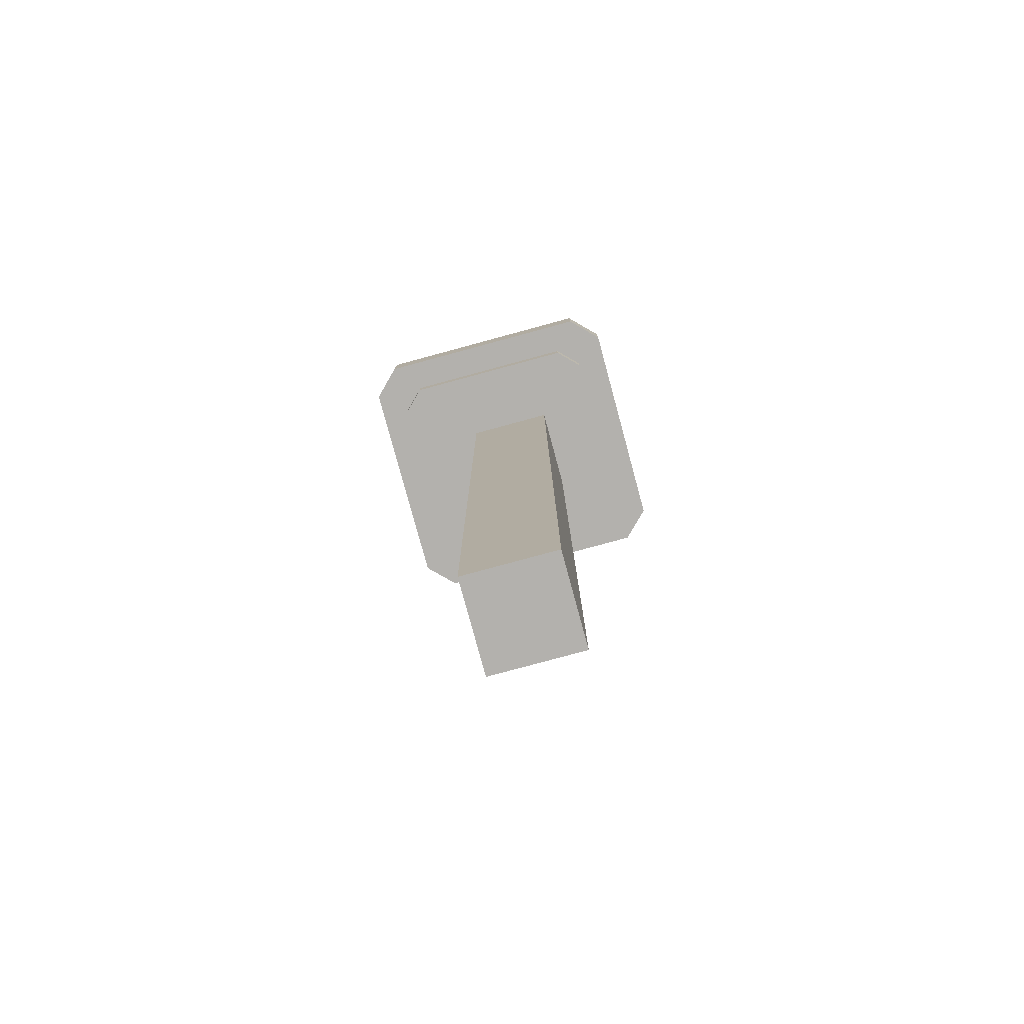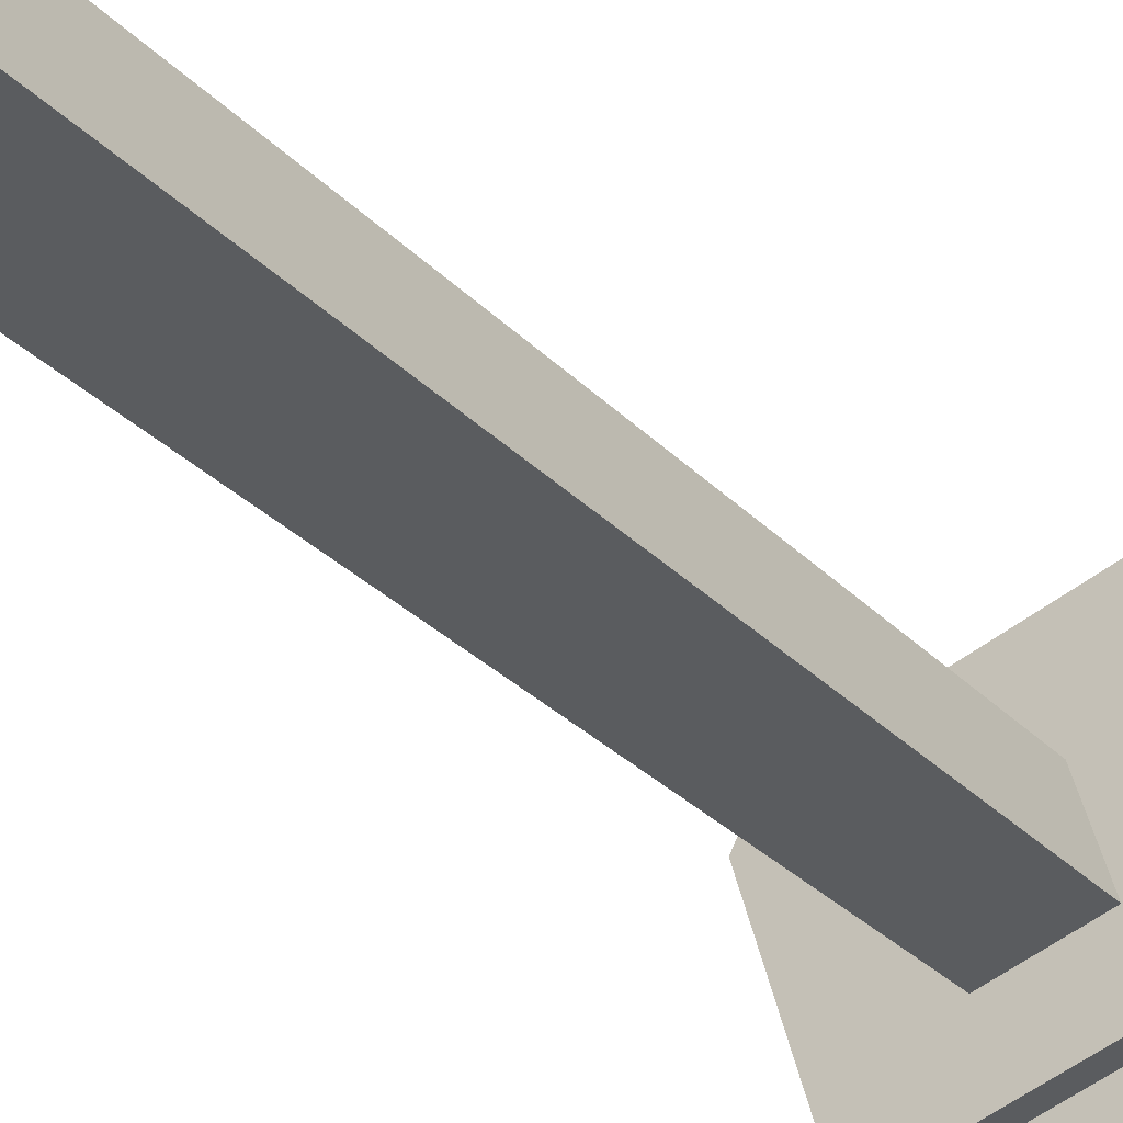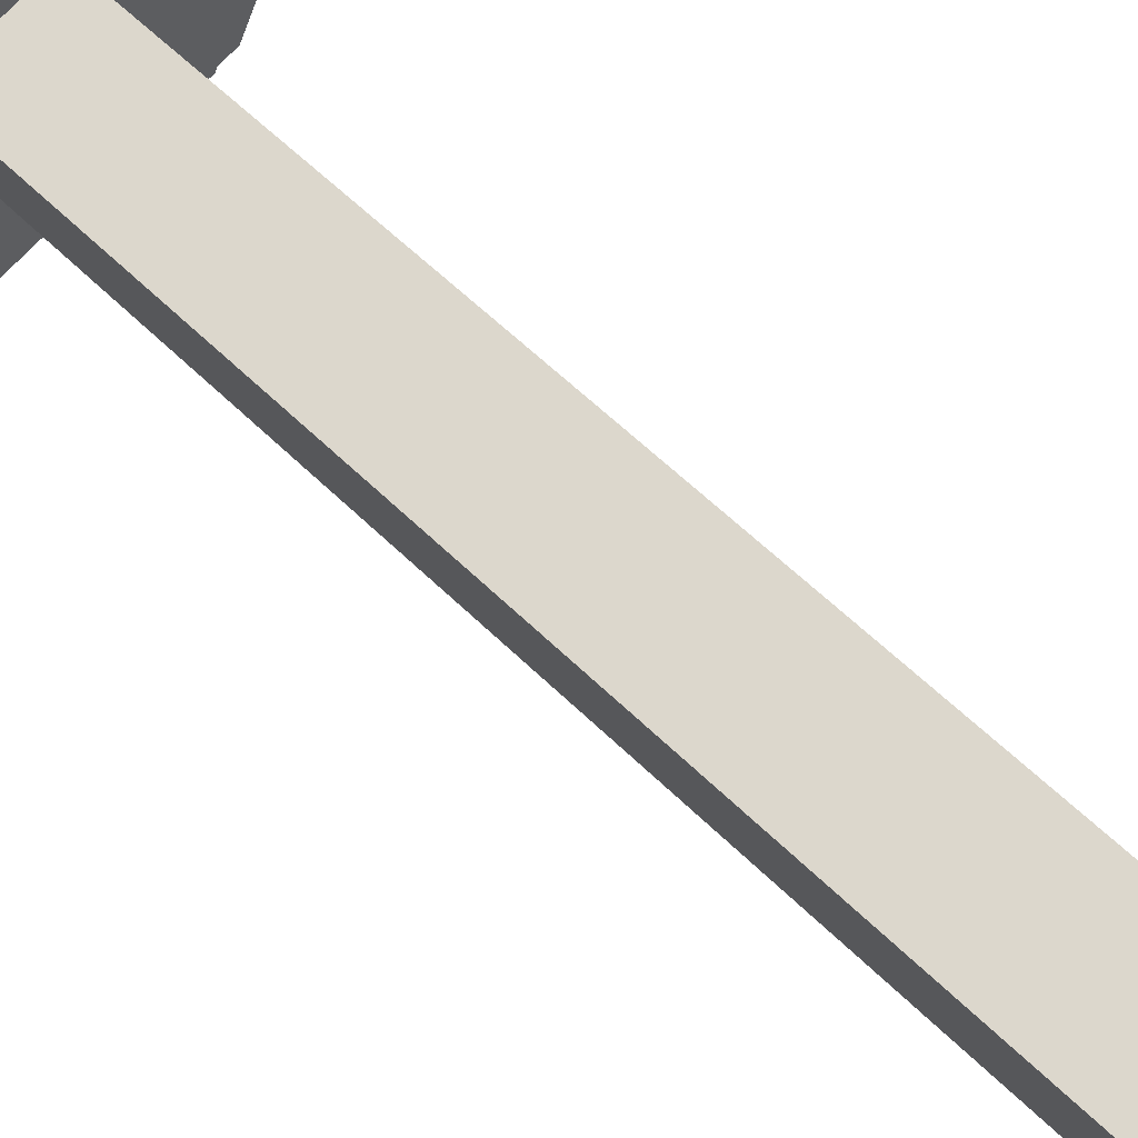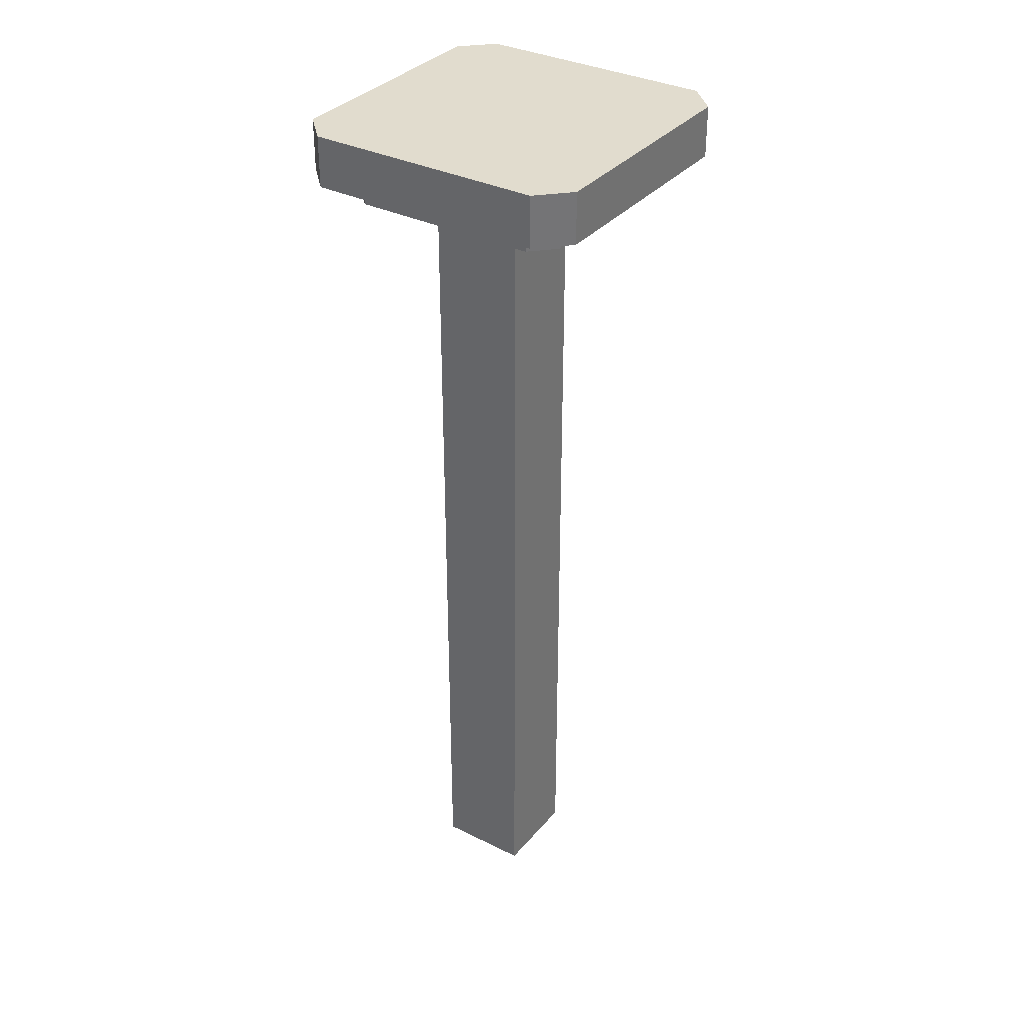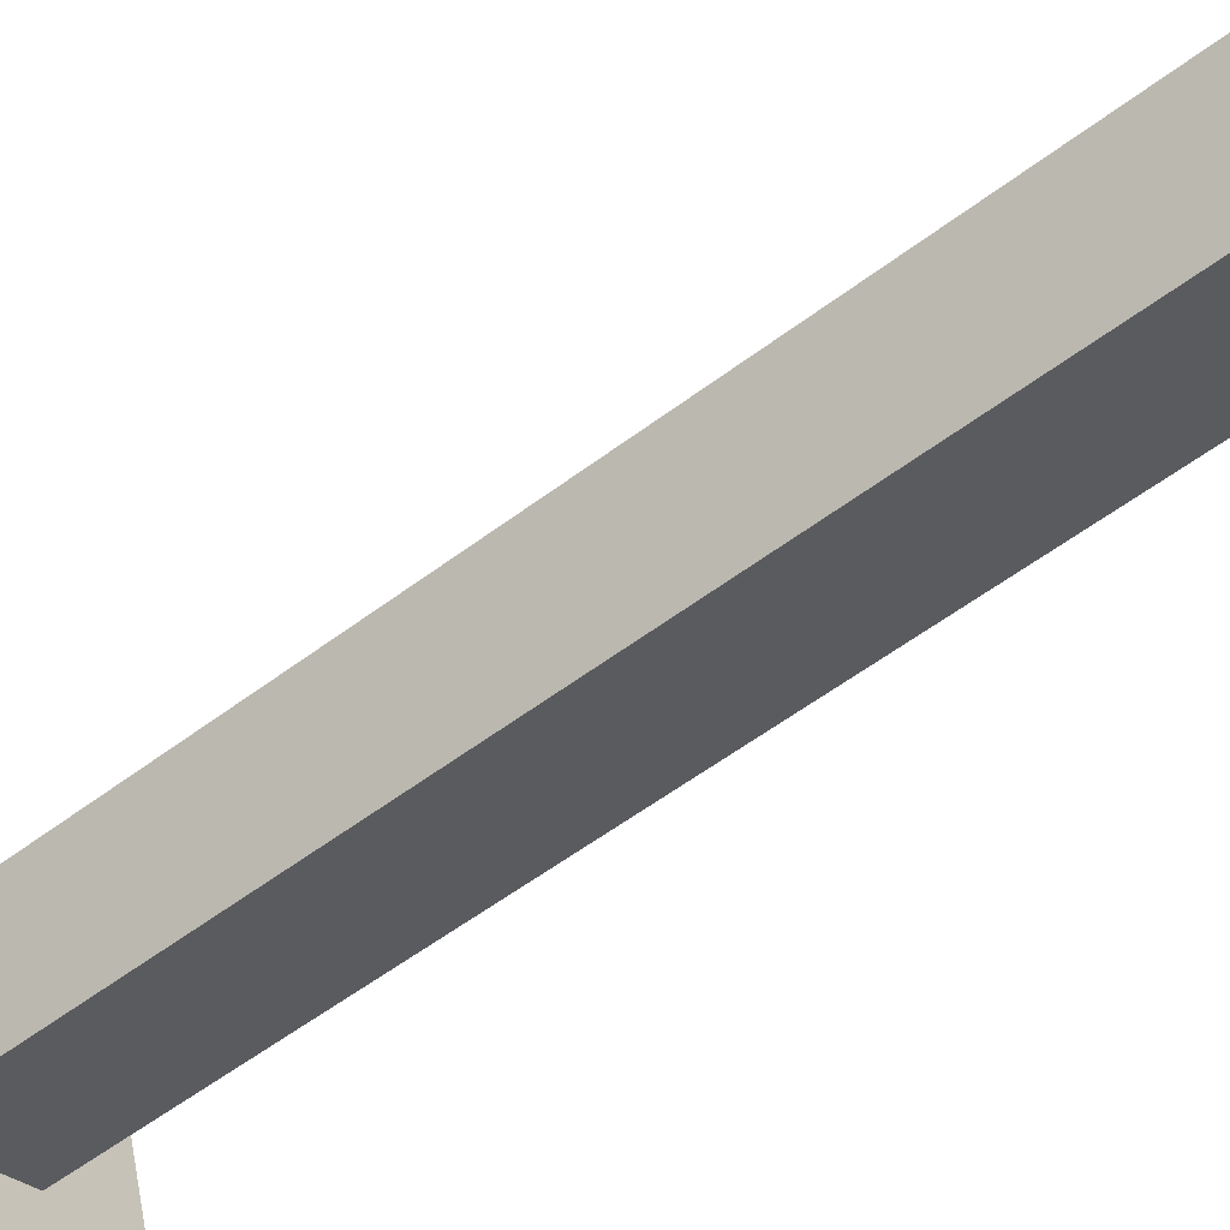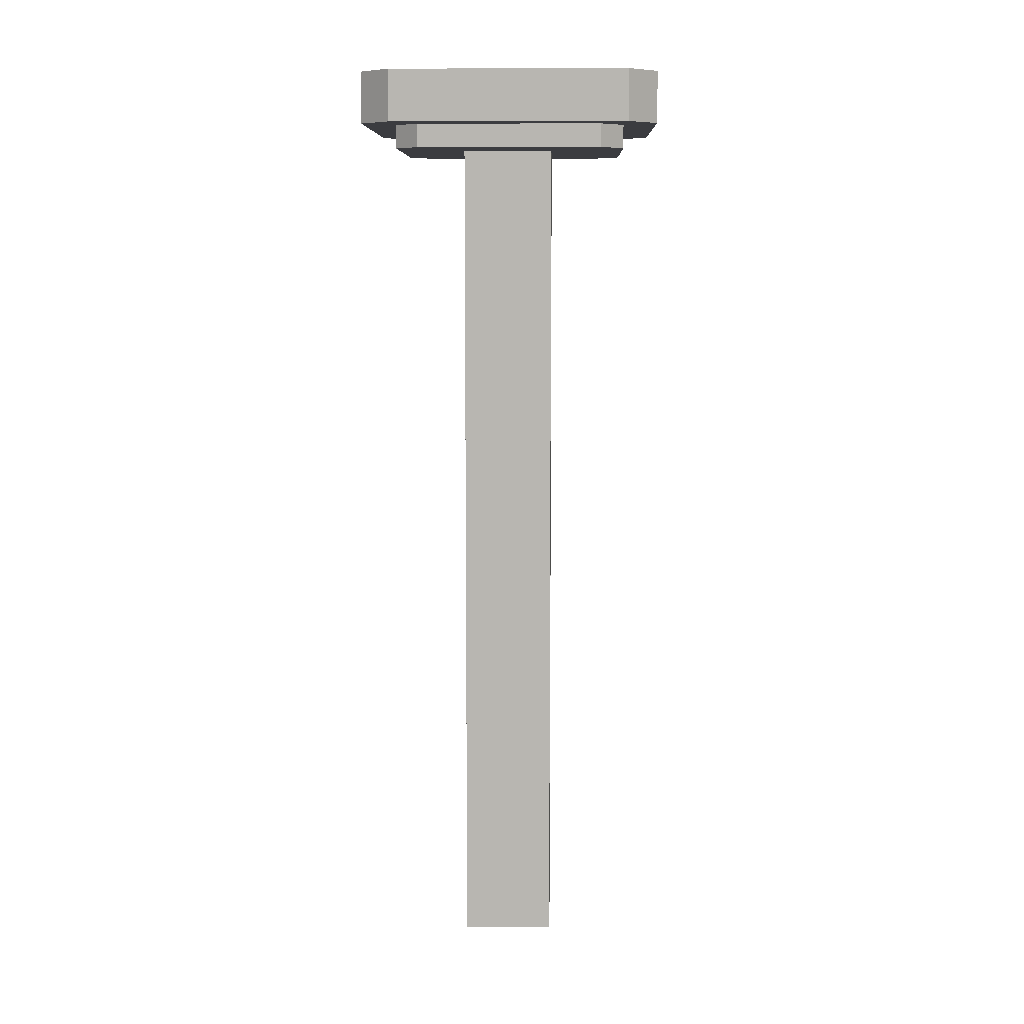
<metadata>
{"format":"obj","ext":"obj","renderer":"f3d","projection":"perspective","resolution":1024,"background":"white","views":[{"elev":-79.3,"azim":-1.2,"up":"+Y"},{"elev":-30.1,"azim":34.7,"up":"+Z"},{"elev":54.1,"azim":-43.1,"up":"+Z"},{"elev":34.1,"azim":-162.5,"up":"+Y"},{"elev":-49.9,"azim":-49.3,"up":"+Z"},{"elev":8.0,"azim":-104.9,"up":"+Y"}]}
</metadata>
<code>
g default
v -2.667 0.771 1.518
v 1.171 0.771 2.646
v -2.667 38.72 1.518
v 1.171 38.72 2.646
v -1.539 38.72 -2.32
v 2.299 38.72 -1.192
v -1.539 0.771 -2.32
v 2.299 0.771 -1.192
v -2.043 40.24 5.062
v -2.043 38.01 5.062
v -5.482 38.01 -1.24
v -0.6115 38.01 0.1918
v 4.259 38.01 1.623
v 0.8201 38.01 -4.678
v 0.8201 40.24 -4.678
v -5.482 40.24 -1.24
v -0.6115 40.24 0.1918
v 4.259 40.24 1.623
v 3.113 40.24 5.52
v 1.853 40.24 6.207
v 3.113 38.01 5.52
v 1.853 38.01 6.207
v -6.627 40.24 2.656
v -5.939 40.24 3.917
v -6.627 38.01 2.656
v -5.939 38.01 3.917
v 4.716 38.01 -3.533
v 5.404 38.01 -2.273
v 5.404 40.24 -2.273
v 4.716 40.24 -3.533
v -4.336 38.01 -5.136
v -3.076 38.01 -5.824
v -4.336 40.24 -5.136
v -3.076 40.24 -5.824
v -2.448 41.26 6.44
v -2.448 39.03 6.44
v -6.859 39.03 -1.645
v -0.6115 39.03 0.1918
v 5.636 39.03 2.028
v 1.225 39.03 -6.056
v 1.225 41.26 -6.056
v -6.859 41.26 -1.645
v -0.6115 41.26 0.1918
v 5.636 41.26 2.028
v 4.167 41.26 7.027
v 2.55 41.26 7.909
v 4.167 39.03 7.027
v 2.55 39.03 7.909
v -8.329 41.26 3.354
v -7.446 41.26 4.97
v -8.329 39.03 3.354
v -7.446 39.03 4.97
v 6.223 39.03 -4.587
v 7.106 39.03 -2.97
v 7.106 41.26 -2.97
v 6.223 41.26 -4.587
v -5.39 39.03 -6.643
v -3.773 39.03 -7.525
v -5.39 41.26 -6.643
v -3.773 41.26 -7.525
g stalk
f 3 1 2 4
f 5 3 4 6
f 7 5 6 8
f 2 1 7 8
f 6 4 2 8
f 3 5 7 1
f 9 24 26 10
f 20 9 10 22
f 10 12 13 21 22
f 11 31 32 14 12
f 12 14 27 28 13
f 14 32 34 15
f 27 14 15 30
f 15 17 18 29 30
f 16 23 24 9 17
f 17 9 20 19 18
f 18 13 28 29
f 21 13 18 19
f 16 33 31 11
f 23 16 11 25
f 25 11 12 10 26
f 33 16 17 15 34
f 20 22 21 19
f 23 25 26 24
f 27 30 29 28
f 31 33 34 32
f 35 50 52 36
f 46 35 36 48
f 36 38 39 47 48
f 37 57 58 40 38
f 38 40 53 54 39
f 40 58 60 41
f 53 40 41 56
f 41 43 44 55 56
f 42 49 50 35 43
f 43 35 46 45 44
f 44 39 54 55
f 47 39 44 45
f 42 59 57 37
f 49 42 37 51
f 51 37 38 36 52
f 59 42 43 41 60
f 46 48 47 45
f 49 51 52 50
f 53 56 55 54
f 57 59 60 58

</code>
